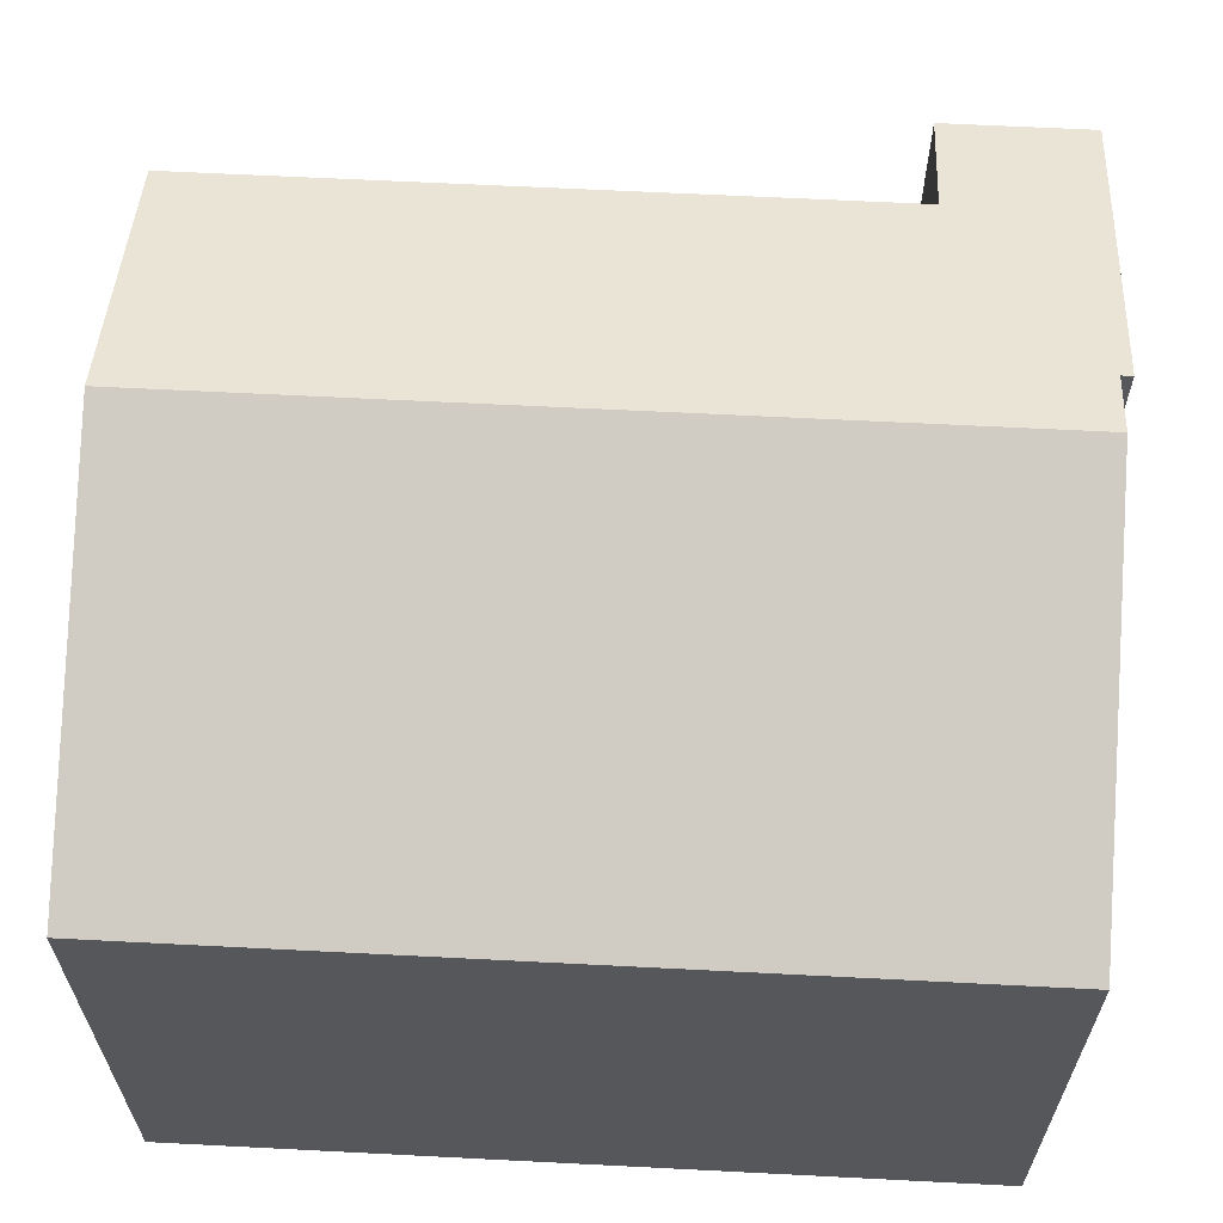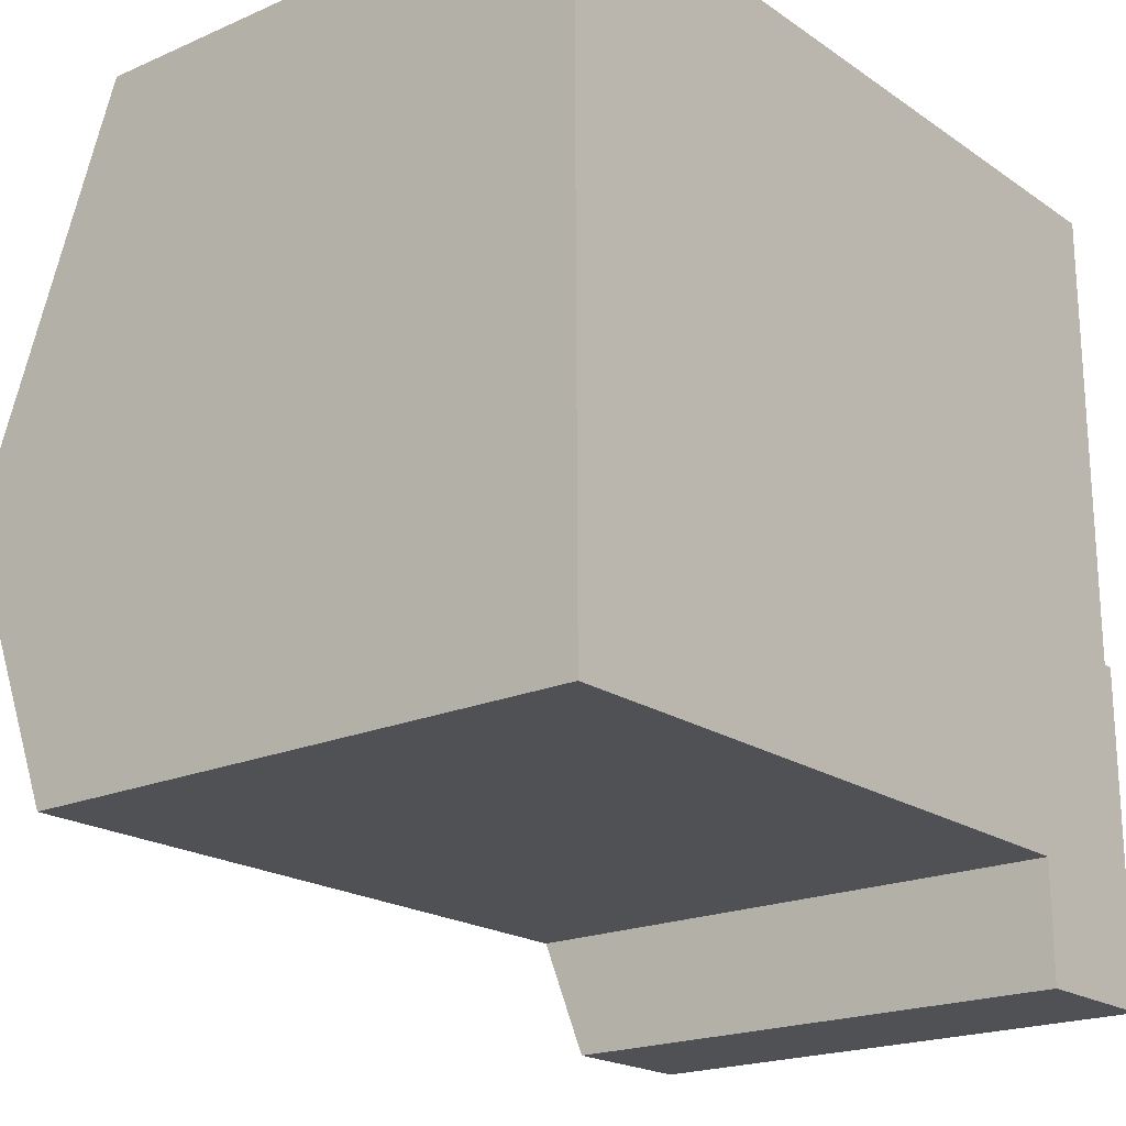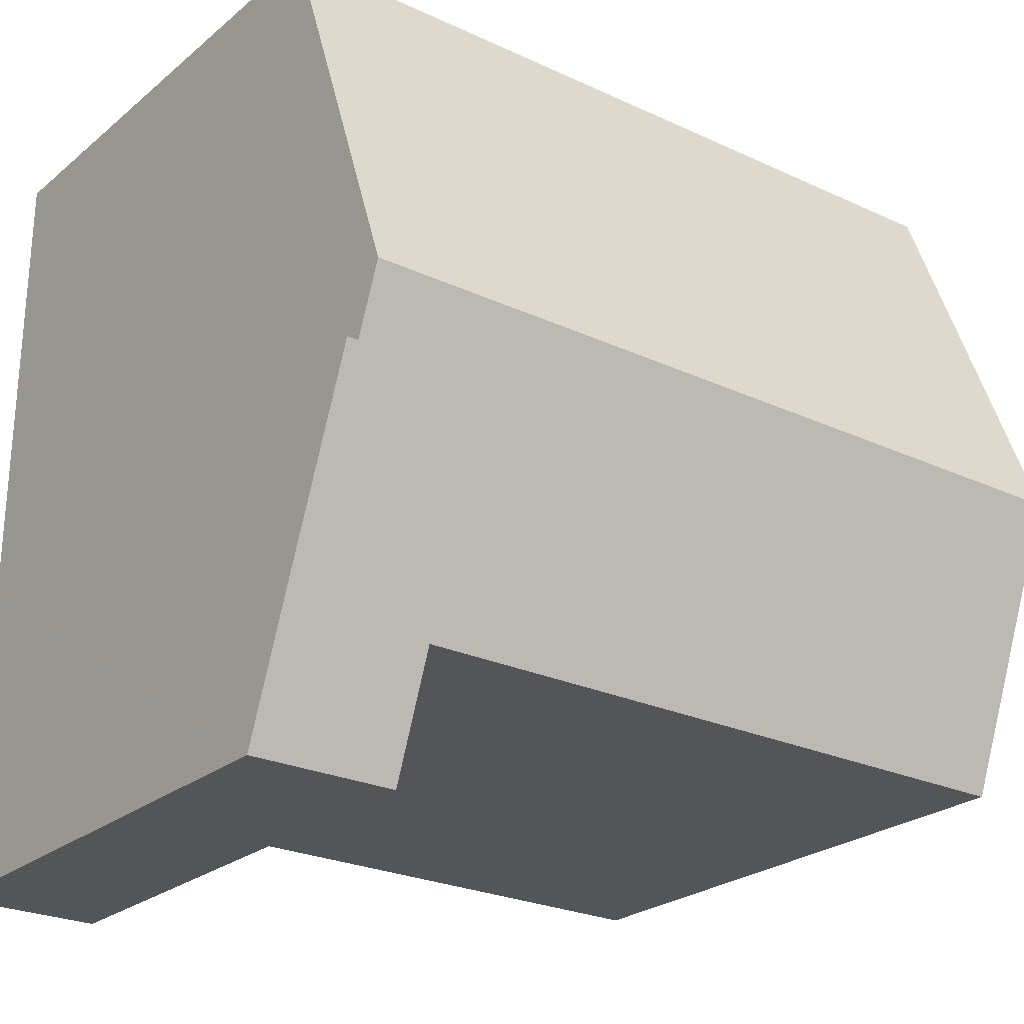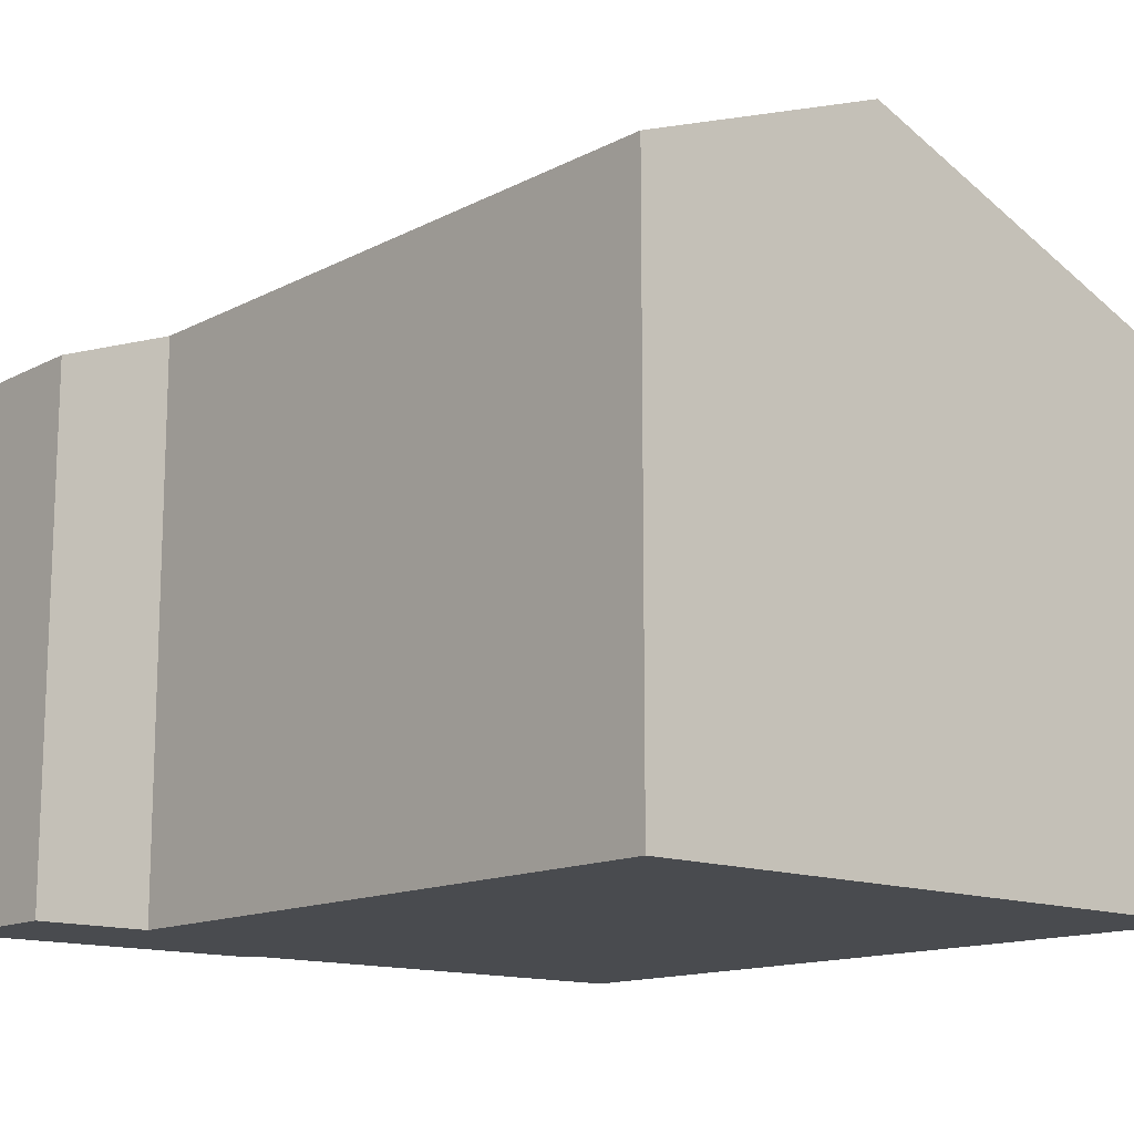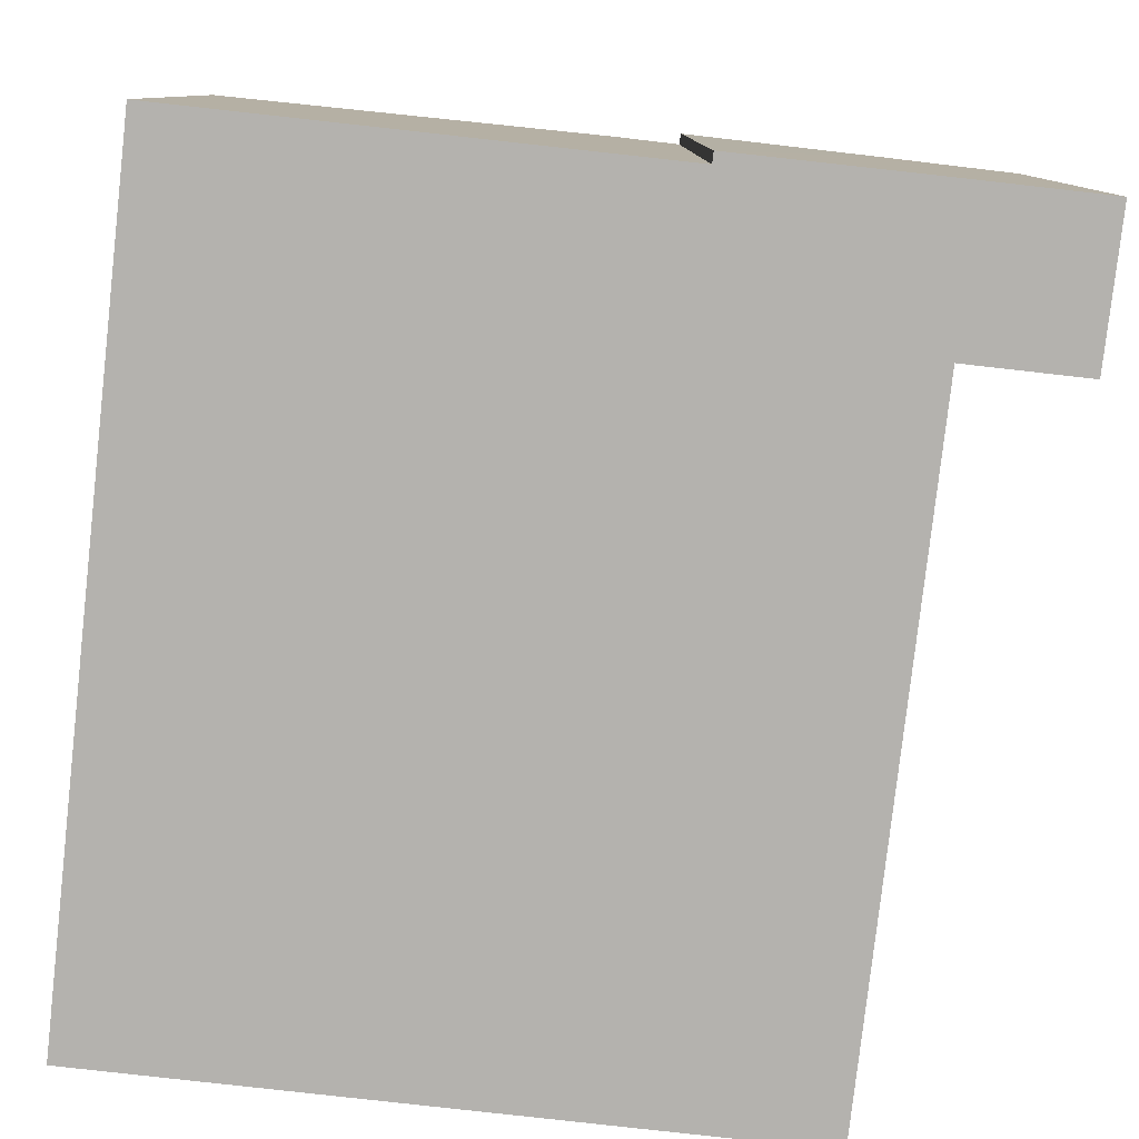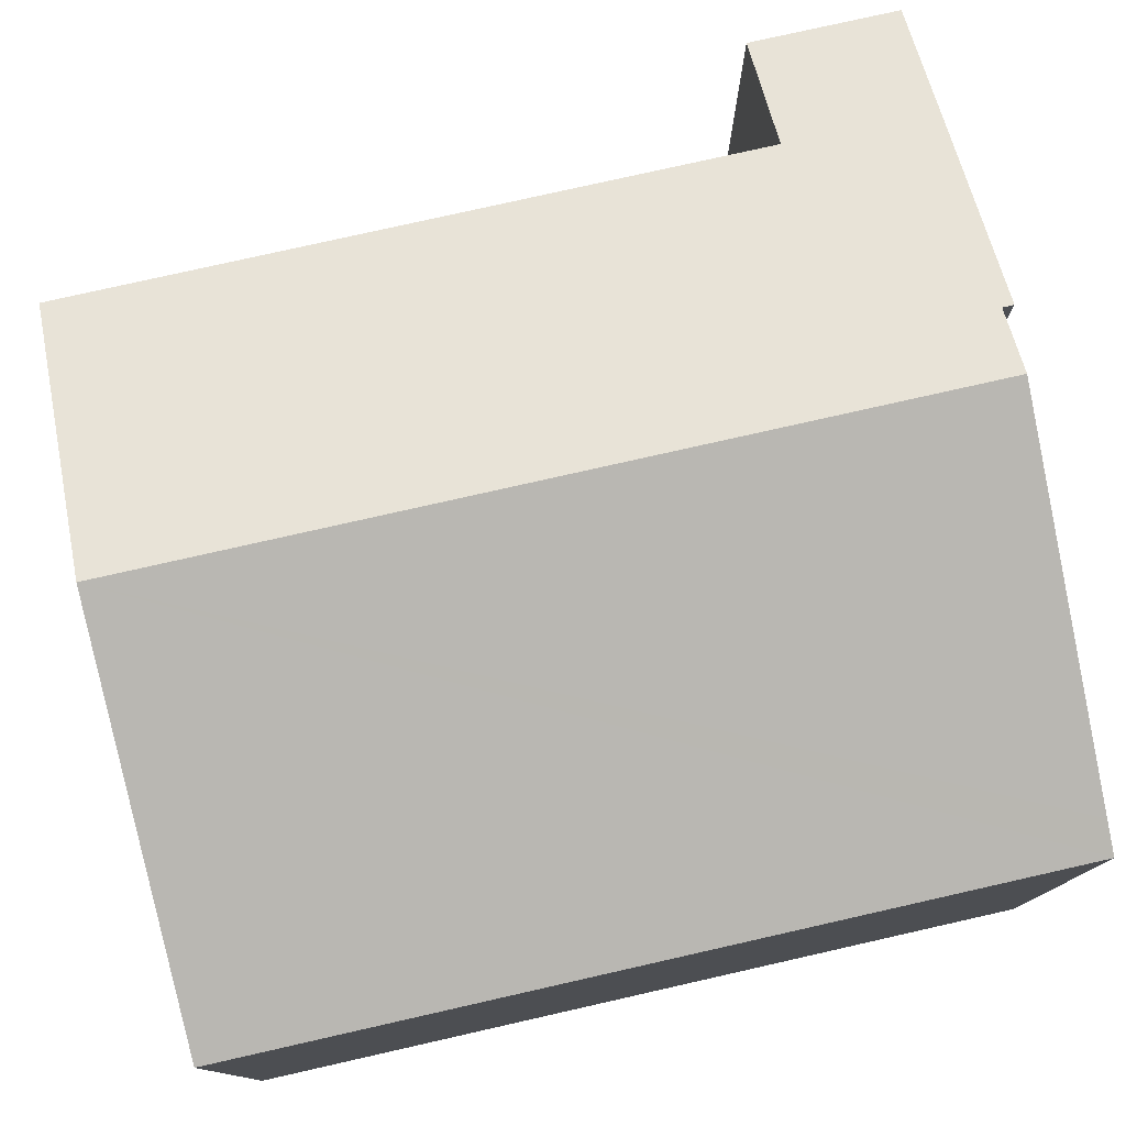
<metadata>
{"format":"obj","ext":"obj","renderer":"f3d","projection":"perspective","resolution":1024,"background":"white","views":[{"elev":63.0,"azim":2.7,"up":"+Y"},{"elev":-20.1,"azim":-51.3,"up":"+Z"},{"elev":-24.5,"azim":142.9,"up":"+Z"},{"elev":-13.8,"azim":-131.5,"up":"+Y"},{"elev":-79.8,"azim":83.3,"up":"+Y"},{"elev":78.0,"azim":-13.0,"up":"+Y"}]}
</metadata>
<code>
v  13.33 8.573 -12.83
v  10.95 8.573 -12.84
v  10.94 9.304 -10.93
v  0.031 11.04 -6.448
v  0.052 9.304 -10.98
v  13.1 11.04 -6.386
v  13.11 10.62 -7.476
v  13.32 9.392 -10.69
v  13.29 10.62 -7.476
v  13.06 8.573 0.062
v  0 8.573 5.249e-16
v  13.06 8.778 -0.473
v  0.052 6.726e-16 -10.98
v  0 0 0
v  0.031 3.948e-16 -6.448
v  10.94 6.695e-16 -10.93
v  10.95 7.865e-16 -12.84
v  13.06 -3.796e-18 0.062
v  13.11 4.578e-16 -7.476
v  13.29 4.578e-16 -7.476
v  13.1 3.91e-16 -6.386
v  13.06 2.896e-17 -0.473
v  13.33 7.858e-16 -12.83
v  13.32 6.546e-16 -10.69
g defaultobject
f 1 2 3
f 4 3 5
f 3 4 6
f 3 6 7
f 3 7 1
f 1 7 8
f 9 8 7
f 10 4 11
f 4 10 12
f 4 12 6
f 13 4 5
f 4 13 11
f 11 13 14
f 14 13 15
f 2 16 3
f 16 2 17
f 14 10 11
f 10 14 18
f 19 9 7
f 9 19 20
f 18 12 10
f 12 18 6
f 6 18 7
f 7 18 21
f 7 21 19
f 21 18 22
f 20 8 9
f 8 20 1
f 1 20 23
f 23 20 24
f 23 2 1
f 2 23 17
f 16 5 3
f 5 16 13
f 24 17 23
f 17 24 20
f 17 20 16
f 16 20 19
f 16 19 21
f 16 21 13
f 13 21 22
f 13 22 18
f 13 18 15
f 15 18 14

</code>
